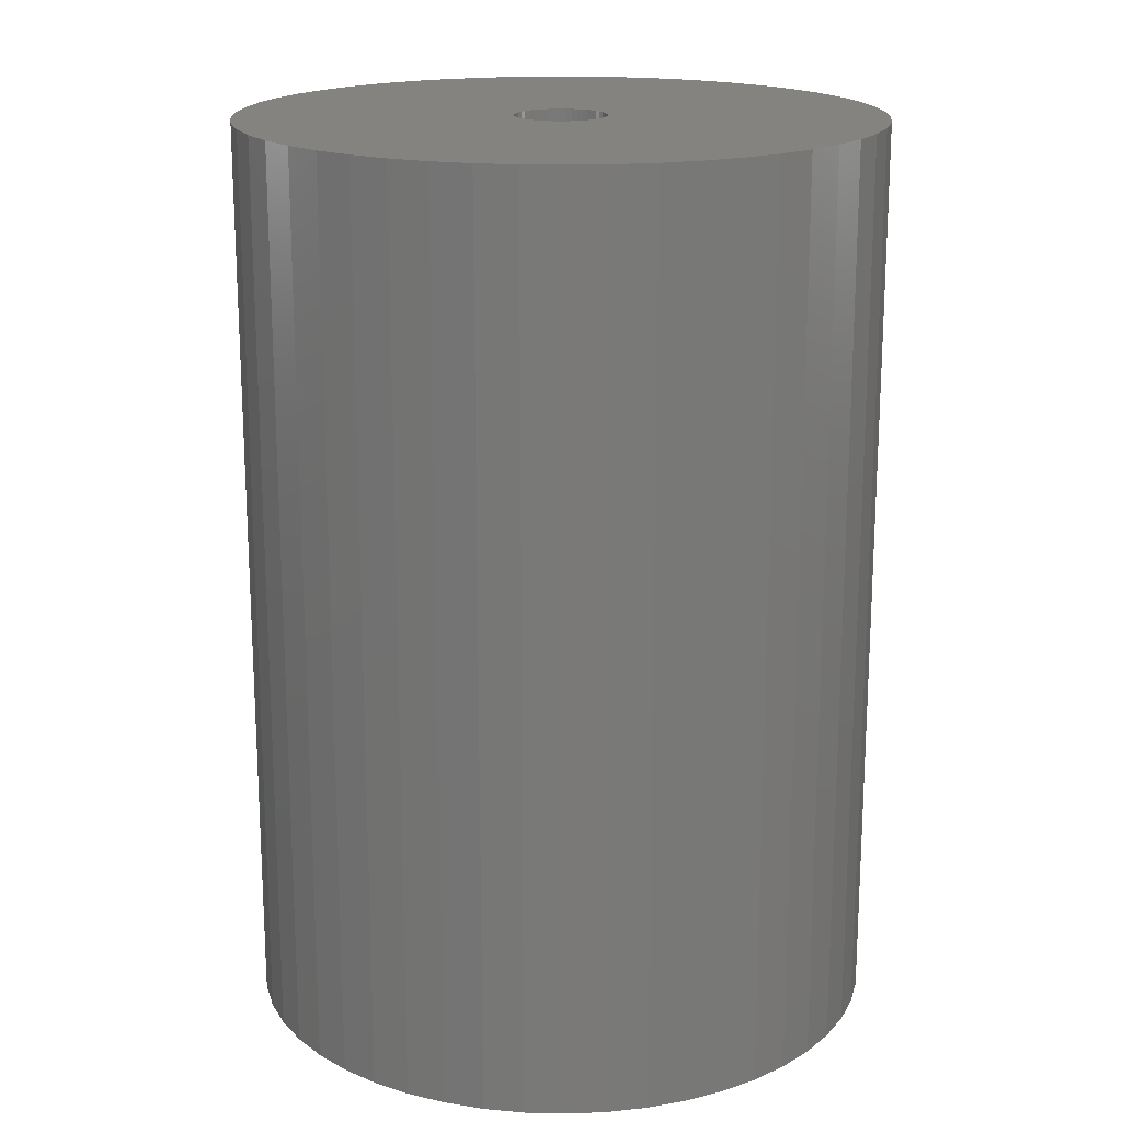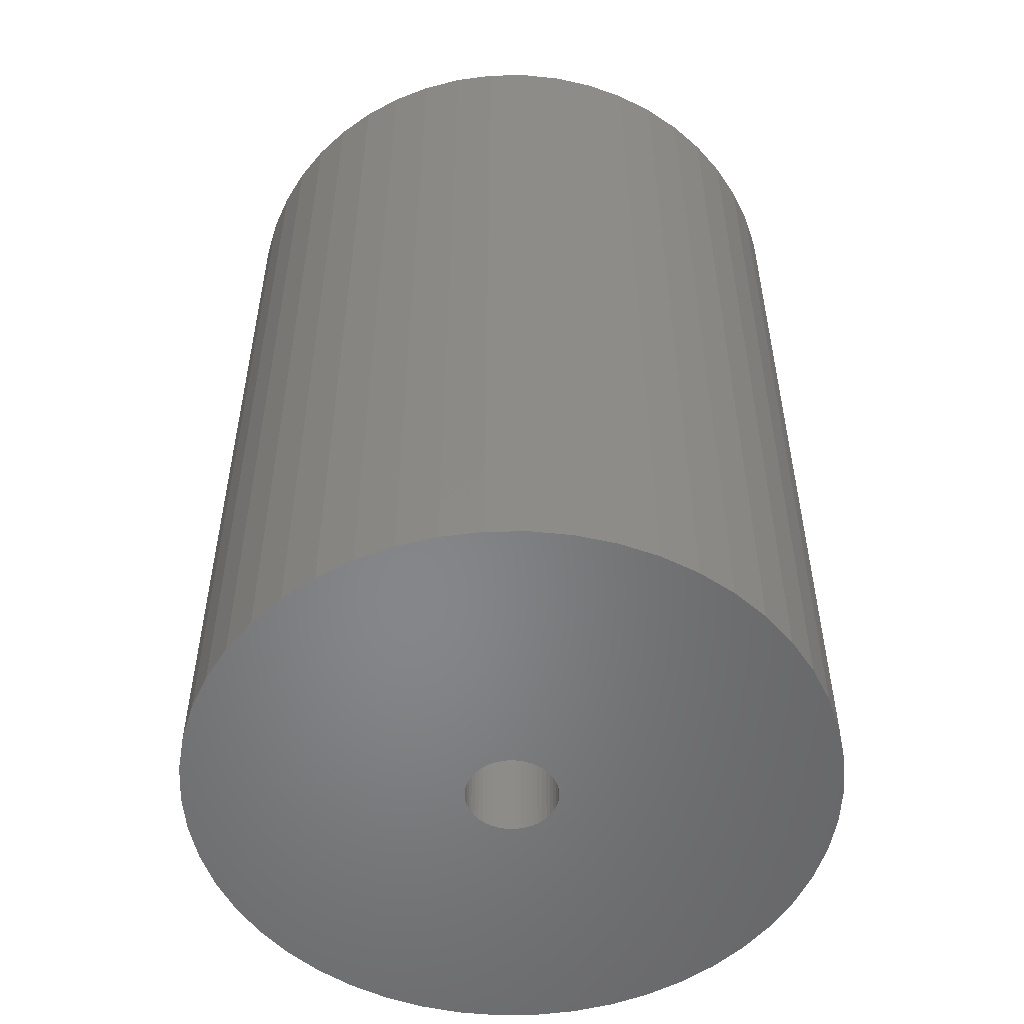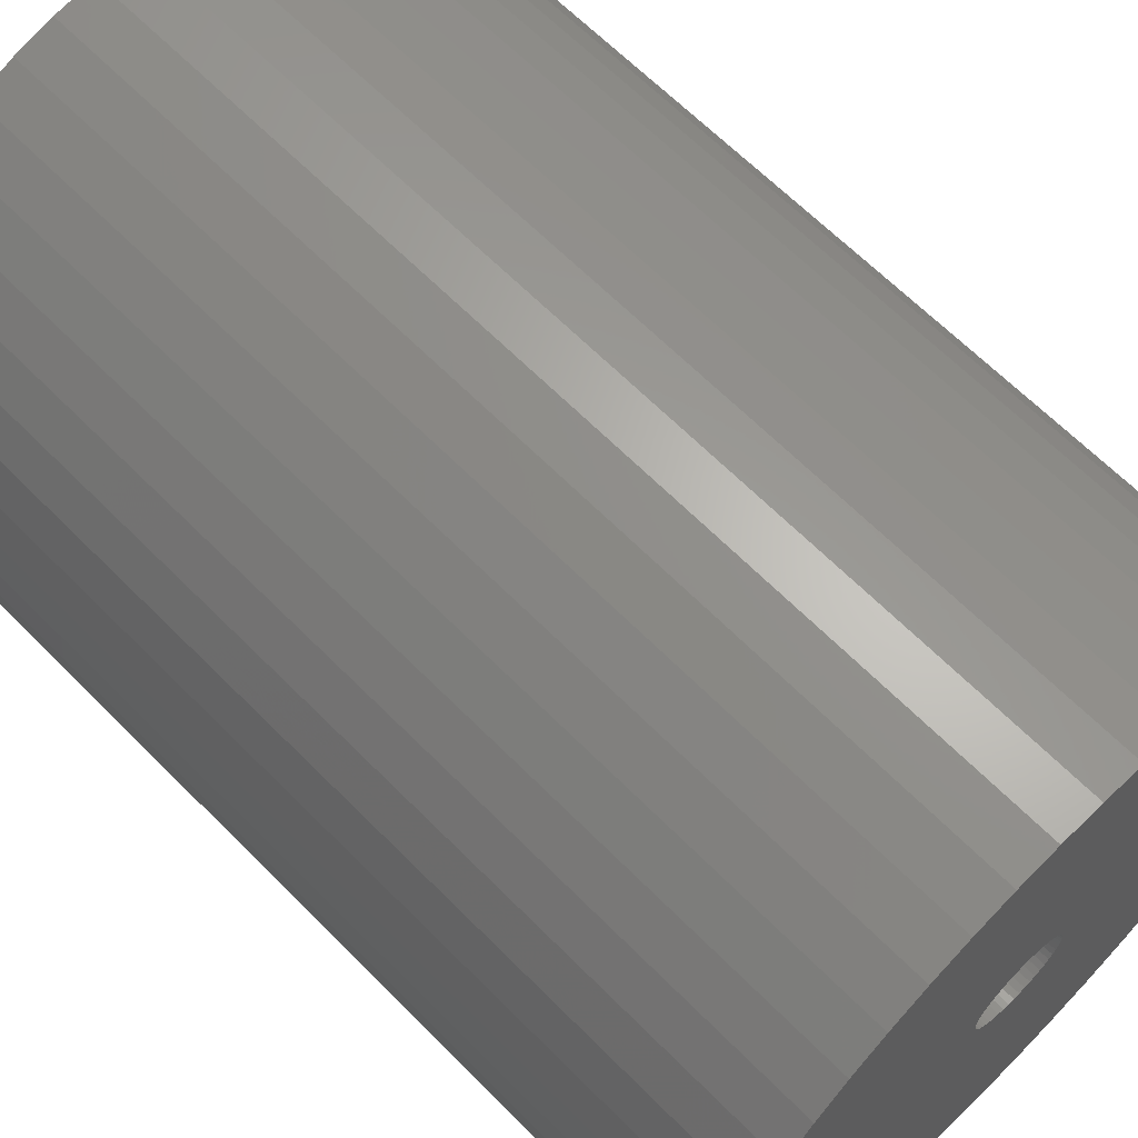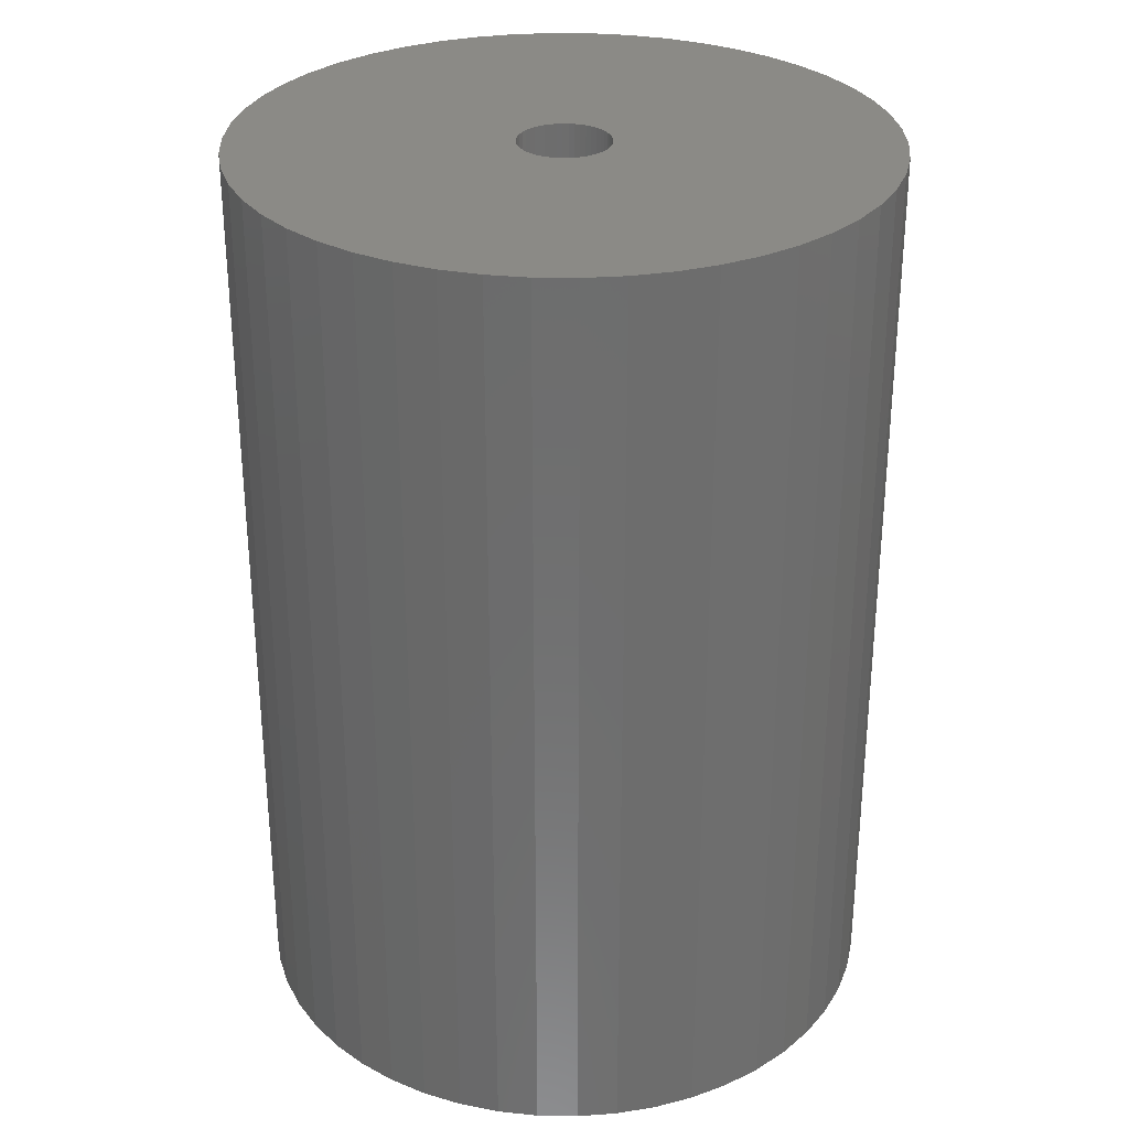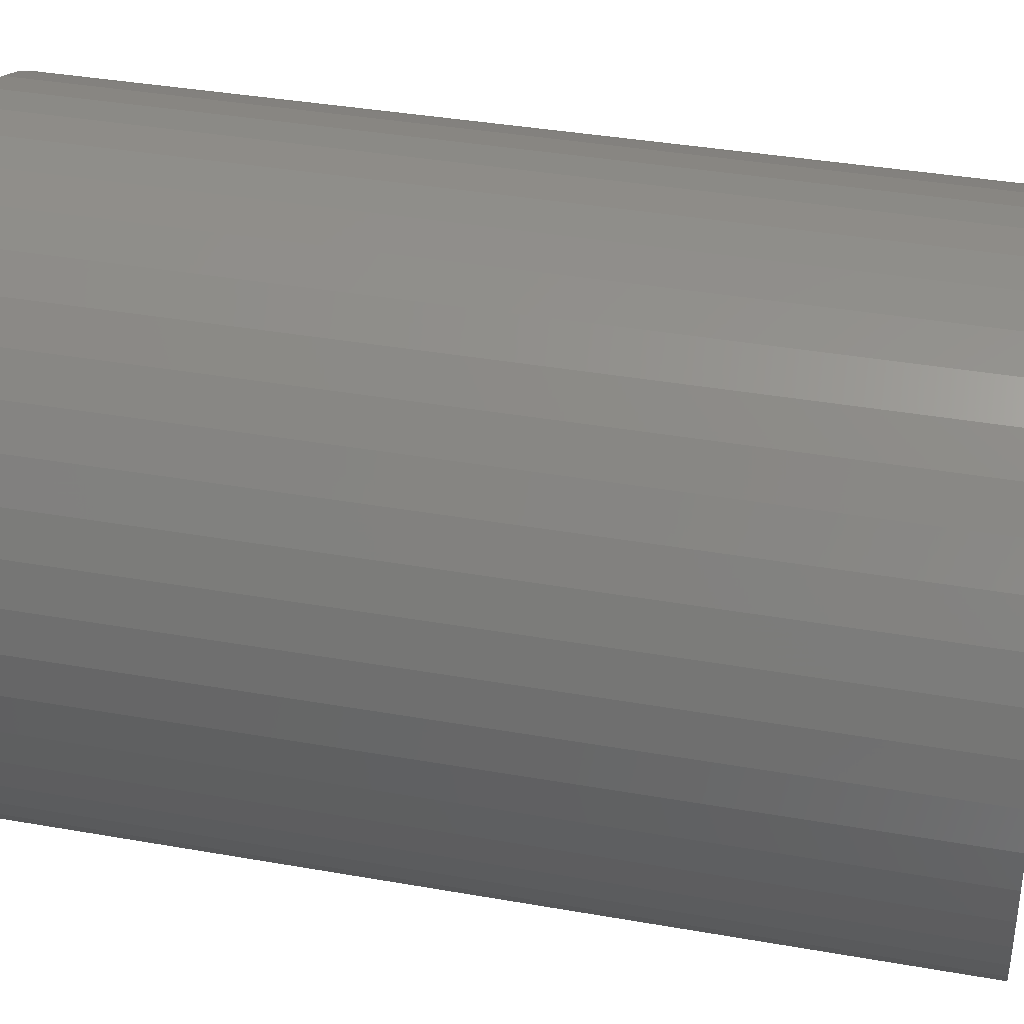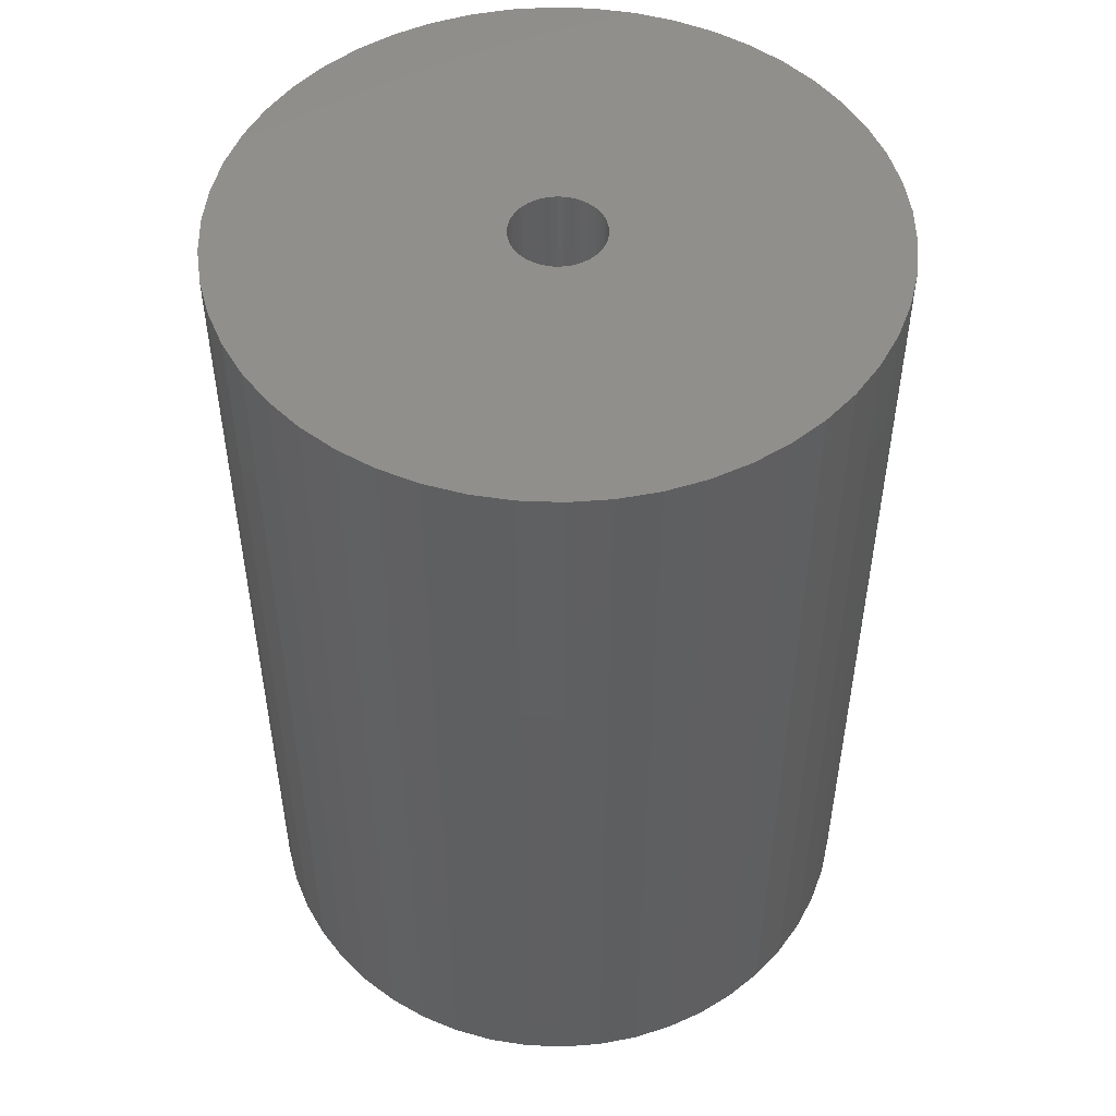
<metadata>
{"format":"stl","ext":"stl","renderer":"f3d","projection":"perspective","resolution":1024,"background":"white","views":[{"elev":18.0,"azim":-162.8,"up":"+Z"},{"elev":-53.3,"azim":101.7,"up":"+Z"},{"elev":64.9,"azim":135.4,"up":"+Y"},{"elev":30.2,"azim":-106.7,"up":"+Z"},{"elev":36.9,"azim":102.9,"up":"+Y"},{"elev":50.4,"azim":146.6,"up":"+Z"}]}
</metadata>
<code>
# stl→obj: 200 verts, 400 faces
v 17.5 0 25
v 17.36 2.193 -25
v 17.36 2.193 25
v 17.5 0 -25
v -17.5 0 -25
v -17.36 2.193 25
v -17.36 2.193 -25
v -17.5 0 25
v 1.099 17.47 -25
v -1.099 17.47 25
v 1.099 17.47 25
v -1.099 17.47 -25
v -1.099 -17.47 -25
v 1.099 -17.47 25
v -1.099 -17.47 25
v 1.099 -17.47 -25
v 12.76 11.98 -25
v 11.15 13.48 25
v 12.76 11.98 25
v 11.15 13.48 -25
v -11.15 13.48 -25
v -12.76 11.98 25
v -11.15 13.48 25
v -12.76 11.98 -25
v -5.408 16.64 -25
v -7.451 15.83 25
v -5.408 16.64 25
v -7.451 15.83 -25
v 16.27 6.442 25
v 15.34 8.431 -25
v 15.34 8.431 25
v 16.27 6.442 -25
v 16.95 4.352 -25
v 16.95 4.352 25
v 7.451 15.83 -25
v 5.408 16.64 25
v 7.451 15.83 25
v 5.408 16.64 -25
v 9.377 14.78 -25
v 9.377 14.78 25
v -16.27 6.442 -25
v -15.34 8.431 25
v -15.34 8.431 -25
v -16.27 6.442 25
v -16.95 4.352 -25
v -16.95 4.352 25
v -3.279 17.19 -25
v -3.279 17.19 25
v 3.279 -17.19 25
v 3.279 -17.19 -25
v 14.16 10.29 25
v 14.16 10.29 -25
v 3.279 17.19 25
v 3.279 17.19 -25
v -14.16 10.29 25
v -14.16 10.29 -25
v 2.5 0 25
v 2.48 0.3133 25
v 17.36 -2.193 25
v 2.421 0.6217 25
v 2.48 -0.3133 25
v 2.324 0.9203 25
v 16.95 -4.352 25
v 2.191 1.204 25
v 2.421 -0.6217 25
v 2.023 1.469 25
v 16.27 -6.442 25
v 1.822 1.711 25
v 2.324 -0.9203 25
v 1.594 1.926 25
v 15.34 -8.431 25
v 1.34 2.111 25
v 2.191 -1.204 25
v 1.064 2.262 25
v 14.16 -10.29 25
v 0.7725 2.378 25
v 2.023 -1.469 25
v 12.76 -11.98 25
v 0.4685 2.456 25
v 0.157 2.495 25
v -0.157 2.495 25
v -0.4685 2.456 25
v -0.7725 2.378 25
v -1.064 2.262 25
v -1.34 2.111 25
v -9.377 14.78 25
v -1.594 1.926 25
v -1.822 1.711 25
v -2.023 1.469 25
v 1.822 -1.711 25
v 11.15 -13.48 25
v 1.594 -1.926 25
v 9.377 -14.78 25
v 1.34 -2.111 25
v 7.451 -15.83 25
v 1.064 -2.262 25
v 5.408 -16.64 25
v 0.7725 -2.378 25
v 0.4685 -2.456 25
v 0.157 -2.495 25
v -0.157 -2.495 25
v -0.4685 -2.456 25
v -3.279 -17.19 25
v -0.7725 -2.378 25
v -5.408 -16.64 25
v -1.064 -2.262 25
v -7.451 -15.83 25
v -1.34 -2.111 25
v -9.377 -14.78 25
v -1.594 -1.926 25
v -11.15 -13.48 25
v -1.822 -1.711 25
v -12.76 -11.98 25
v -2.023 -1.469 25
v -14.16 -10.29 25
v -2.191 -1.204 25
v -15.34 -8.431 25
v -2.324 -0.9203 25
v -16.27 -6.442 25
v -2.421 -0.6217 25
v -16.95 -4.352 25
v -2.48 -0.3133 25
v -17.36 -2.193 25
v -2.5 0 25
v -2.191 1.204 25
v -2.324 0.9203 25
v -2.421 0.6217 25
v -2.48 0.3133 25
v -9.377 14.78 -25
v 17.36 -2.193 -25
v 16.95 -4.352 -25
v -12.76 -11.98 -25
v -11.15 -13.48 -25
v -15.34 -8.431 -25
v -16.27 -6.442 -25
v -14.16 -10.29 -25
v 2.5 0 -25
v 2.48 -0.3133 -25
v 2.421 -0.6217 -25
v 16.27 -6.442 -25
v 2.48 0.3133 -25
v 2.324 -0.9203 -25
v 15.34 -8.431 -25
v 2.191 -1.204 -25
v 14.16 -10.29 -25
v 2.421 0.6217 -25
v 2.023 -1.469 -25
v 12.76 -11.98 -25
v 1.822 -1.711 -25
v 11.15 -13.48 -25
v 2.324 0.9203 -25
v 1.594 -1.926 -25
v 9.377 -14.78 -25
v 1.34 -2.111 -25
v 7.451 -15.83 -25
v 2.191 1.204 -25
v 1.064 -2.262 -25
v 5.408 -16.64 -25
v 0.7725 -2.378 -25
v 2.023 1.469 -25
v 0.4685 -2.456 -25
v 0.157 -2.495 -25
v -0.157 -2.495 -25
v -0.4685 -2.456 -25
v -3.279 -17.19 -25
v -0.7725 -2.378 -25
v -5.408 -16.64 -25
v -1.064 -2.262 -25
v -7.451 -15.83 -25
v -1.34 -2.111 -25
v -9.377 -14.78 -25
v -1.594 -1.926 -25
v -1.822 -1.711 -25
v -2.023 -1.469 -25
v 1.822 1.711 -25
v 1.594 1.926 -25
v 1.34 2.111 -25
v 1.064 2.262 -25
v 0.7725 2.378 -25
v 0.4685 2.456 -25
v 0.157 2.495 -25
v -0.157 2.495 -25
v -0.4685 2.456 -25
v -0.7725 2.378 -25
v -1.064 2.262 -25
v -1.34 2.111 -25
v -1.594 1.926 -25
v -1.822 1.711 -25
v -2.023 1.469 -25
v -2.191 1.204 -25
v -2.324 0.9203 -25
v -2.421 0.6217 -25
v -2.48 0.3133 -25
v -2.5 0 -25
v -2.191 -1.204 -25
v -2.324 -0.9203 -25
v -2.421 -0.6217 -25
v -16.95 -4.352 -25
v -2.48 -0.3133 -25
v -17.36 -2.193 -25
f 1 2 3
f 2 1 4
f 5 6 7
f 6 5 8
f 9 10 11
f 10 9 12
f 13 14 15
f 14 13 16
f 17 18 19
f 18 17 20
f 21 22 23
f 22 21 24
f 25 26 27
f 26 25 28
f 29 30 31
f 30 29 32
f 3 33 34
f 33 3 2
f 35 36 37
f 36 35 38
f 39 37 40
f 37 39 35
f 41 42 43
f 42 41 44
f 45 44 41
f 44 45 46
f 47 27 48
f 27 47 25
f 16 49 14
f 49 16 50
f 34 32 29
f 32 34 33
f 51 17 19
f 17 51 52
f 31 52 51
f 52 31 30
f 38 53 36
f 53 38 54
f 54 11 53
f 11 54 9
f 20 40 18
f 40 20 39
f 43 55 56
f 55 43 42
f 56 22 24
f 22 56 55
f 7 46 45
f 46 7 6
f 57 1 3
f 58 3 34
f 1 57 59
f 60 34 29
f 61 59 57
f 62 29 31
f 59 61 63
f 64 31 51
f 65 63 61
f 66 51 19
f 63 65 67
f 68 19 18
f 69 67 65
f 70 18 40
f 67 69 71
f 72 40 37
f 73 71 69
f 74 37 36
f 71 73 75
f 76 36 53
f 77 75 73
f 75 77 78
f 3 58 57
f 34 60 58
f 29 62 60
f 31 64 62
f 51 66 64
f 19 68 66
f 18 70 68
f 40 72 70
f 79 53 11
f 37 74 72
f 36 76 74
f 53 79 76
f 11 80 79
f 11 81 80
f 10 81 11
f 81 10 82
f 48 82 10
f 82 48 83
f 27 83 48
f 83 27 84
f 26 84 27
f 84 26 85
f 86 85 26
f 85 86 87
f 23 87 86
f 87 23 88
f 88 22 89
f 22 88 23
f 90 78 77
f 78 90 91
f 92 91 90
f 91 92 93
f 94 93 92
f 93 94 95
f 96 95 94
f 95 96 97
f 98 97 96
f 97 98 49
f 99 49 98
f 49 99 14
f 100 14 99
f 101 14 100
f 15 101 102
f 103 102 104
f 105 104 106
f 101 15 14
f 107 106 108
f 109 108 110
f 111 110 112
f 113 112 114
f 115 114 116
f 117 116 118
f 119 118 120
f 121 120 122
f 102 103 15
f 123 122 124
f 55 89 22
f 89 55 125
f 104 105 103
f 42 125 55
f 106 107 105
f 125 42 126
f 108 109 107
f 44 126 42
f 110 111 109
f 126 44 127
f 112 113 111
f 46 127 44
f 114 115 113
f 127 46 128
f 116 117 115
f 6 128 46
f 118 119 117
f 128 6 124
f 120 121 119
f 8 124 6
f 122 123 121
f 124 8 123
f 28 86 26
f 86 28 129
f 129 23 86
f 23 129 21
f 12 48 10
f 48 12 47
f 59 4 1
f 4 59 130
f 63 130 59
f 130 63 131
f 132 111 113
f 111 132 133
f 134 119 135
f 119 134 117
f 136 117 134
f 117 136 115
f 137 4 130
f 138 130 131
f 4 137 2
f 139 131 140
f 141 2 137
f 142 140 143
f 2 141 33
f 144 143 145
f 146 33 141
f 147 145 148
f 33 146 32
f 149 148 150
f 151 32 146
f 152 150 153
f 32 151 30
f 154 153 155
f 156 30 151
f 157 155 158
f 30 156 52
f 159 158 50
f 160 52 156
f 52 160 17
f 130 138 137
f 131 139 138
f 140 142 139
f 143 144 142
f 145 147 144
f 148 149 147
f 150 152 149
f 153 154 152
f 161 50 16
f 155 157 154
f 158 159 157
f 50 161 159
f 16 162 161
f 16 163 162
f 13 163 16
f 163 13 164
f 165 164 13
f 164 165 166
f 167 166 165
f 166 167 168
f 169 168 167
f 168 169 170
f 171 170 169
f 170 171 172
f 133 172 171
f 172 133 173
f 173 132 174
f 132 173 133
f 175 17 160
f 17 175 20
f 176 20 175
f 20 176 39
f 177 39 176
f 39 177 35
f 178 35 177
f 35 178 38
f 179 38 178
f 38 179 54
f 180 54 179
f 54 180 9
f 181 9 180
f 182 9 181
f 12 182 183
f 47 183 184
f 25 184 185
f 182 12 9
f 28 185 186
f 129 186 187
f 21 187 188
f 24 188 189
f 56 189 190
f 43 190 191
f 41 191 192
f 45 192 193
f 183 47 12
f 7 193 194
f 136 174 132
f 174 136 195
f 184 25 47
f 134 195 136
f 185 28 25
f 195 134 196
f 186 129 28
f 135 196 134
f 187 21 129
f 196 135 197
f 188 24 21
f 198 197 135
f 189 56 24
f 197 198 199
f 190 43 56
f 200 199 198
f 191 41 43
f 199 200 194
f 192 45 41
f 5 194 200
f 193 7 45
f 194 5 7
f 155 93 95
f 93 155 153
f 71 140 67
f 140 71 143
f 132 115 136
f 115 132 113
f 135 121 198
f 121 135 119
f 150 78 91
f 78 150 148
f 158 95 97
f 95 158 155
f 50 97 49
f 97 50 158
f 75 143 71
f 143 75 145
f 78 145 75
f 145 78 148
f 67 131 63
f 131 67 140
f 167 103 105
f 103 167 165
f 198 123 200
f 123 198 121
f 200 8 5
f 8 200 123
f 153 91 93
f 91 153 150
f 165 15 103
f 15 165 13
f 169 105 107
f 105 169 167
f 171 107 109
f 107 171 169
f 133 109 111
f 109 133 171
f 151 64 156
f 64 151 62
f 156 66 160
f 66 156 64
f 179 74 76
f 74 179 178
f 185 83 84
f 83 185 184
f 126 190 125
f 190 126 191
f 138 57 137
f 57 138 61
f 157 98 96
f 98 157 159
f 176 68 70
f 68 176 175
f 181 79 80
f 79 181 180
f 124 193 128
f 193 124 194
f 128 192 127
f 192 128 193
f 89 188 88
f 188 89 189
f 183 81 82
f 81 183 182
f 188 87 88
f 87 188 187
f 152 94 92
f 94 152 154
f 144 69 142
f 69 144 73
f 163 102 101
f 102 163 164
f 159 99 98
f 99 159 161
f 146 62 151
f 62 146 60
f 160 68 175
f 68 160 66
f 182 80 81
f 80 182 181
f 180 76 79
f 76 180 179
f 177 70 72
f 70 177 176
f 178 72 74
f 72 178 177
f 127 191 126
f 191 127 192
f 125 189 89
f 189 125 190
f 184 82 83
f 82 184 183
f 186 84 85
f 84 186 185
f 187 85 87
f 85 187 186
f 137 58 141
f 58 137 57
f 149 77 147
f 77 149 90
f 147 73 144
f 73 147 77
f 164 104 102
f 104 164 166
f 122 194 124
f 194 122 199
f 114 195 116
f 195 114 174
f 120 199 122
f 199 120 197
f 116 196 118
f 196 116 195
f 161 100 99
f 100 161 162
f 149 92 90
f 92 149 152
f 141 60 146
f 60 141 58
f 139 61 138
f 61 139 65
f 142 65 139
f 65 142 69
f 168 108 106
f 108 168 170
f 118 197 120
f 197 118 196
f 154 96 94
f 96 154 157
f 172 112 110
f 112 172 173
f 162 101 100
f 101 162 163
f 170 110 108
f 110 170 172
f 112 174 114
f 174 112 173
f 166 106 104
f 106 166 168

</code>
